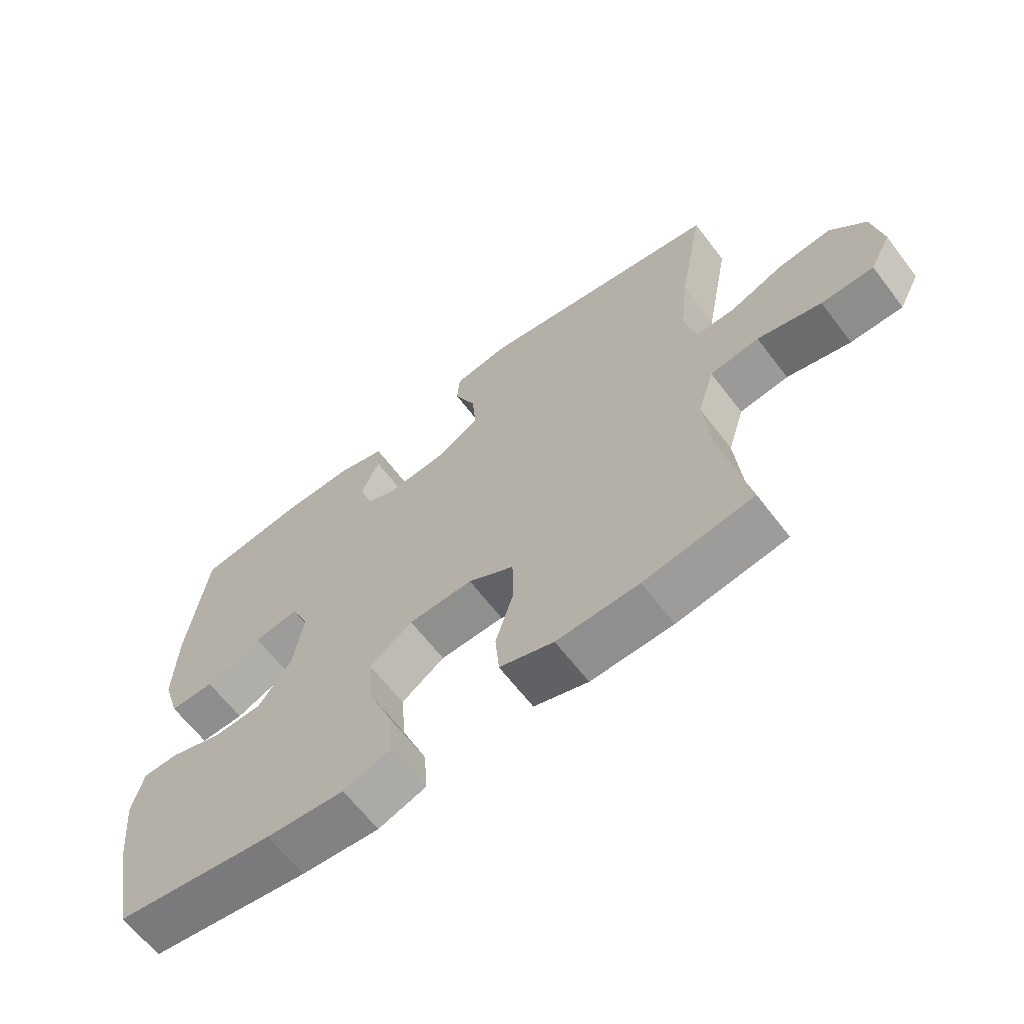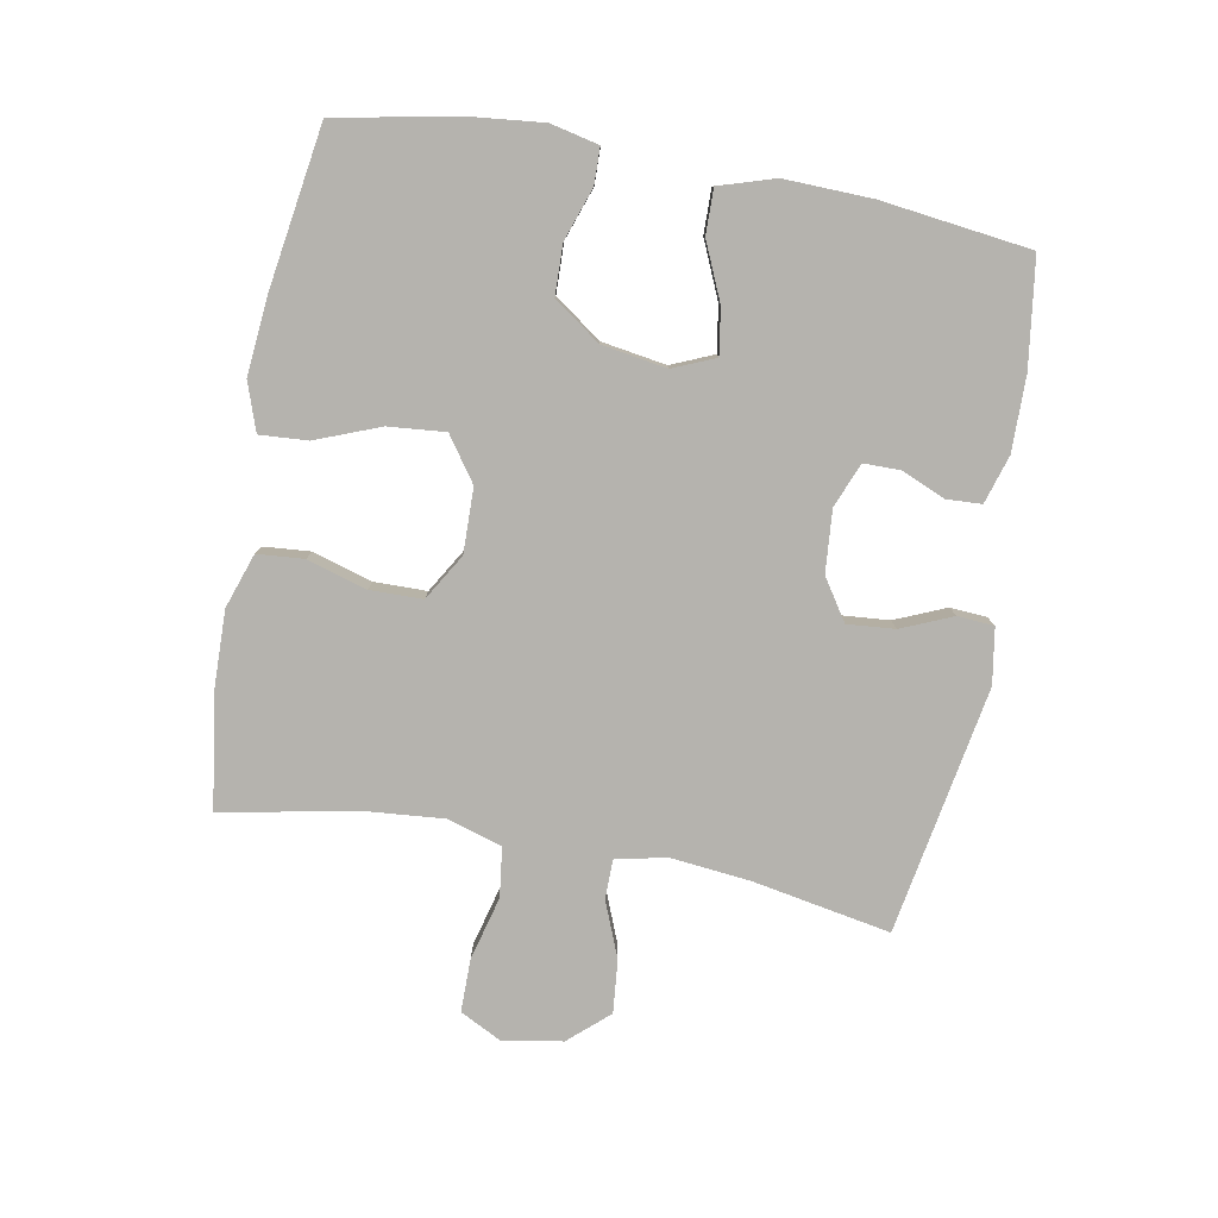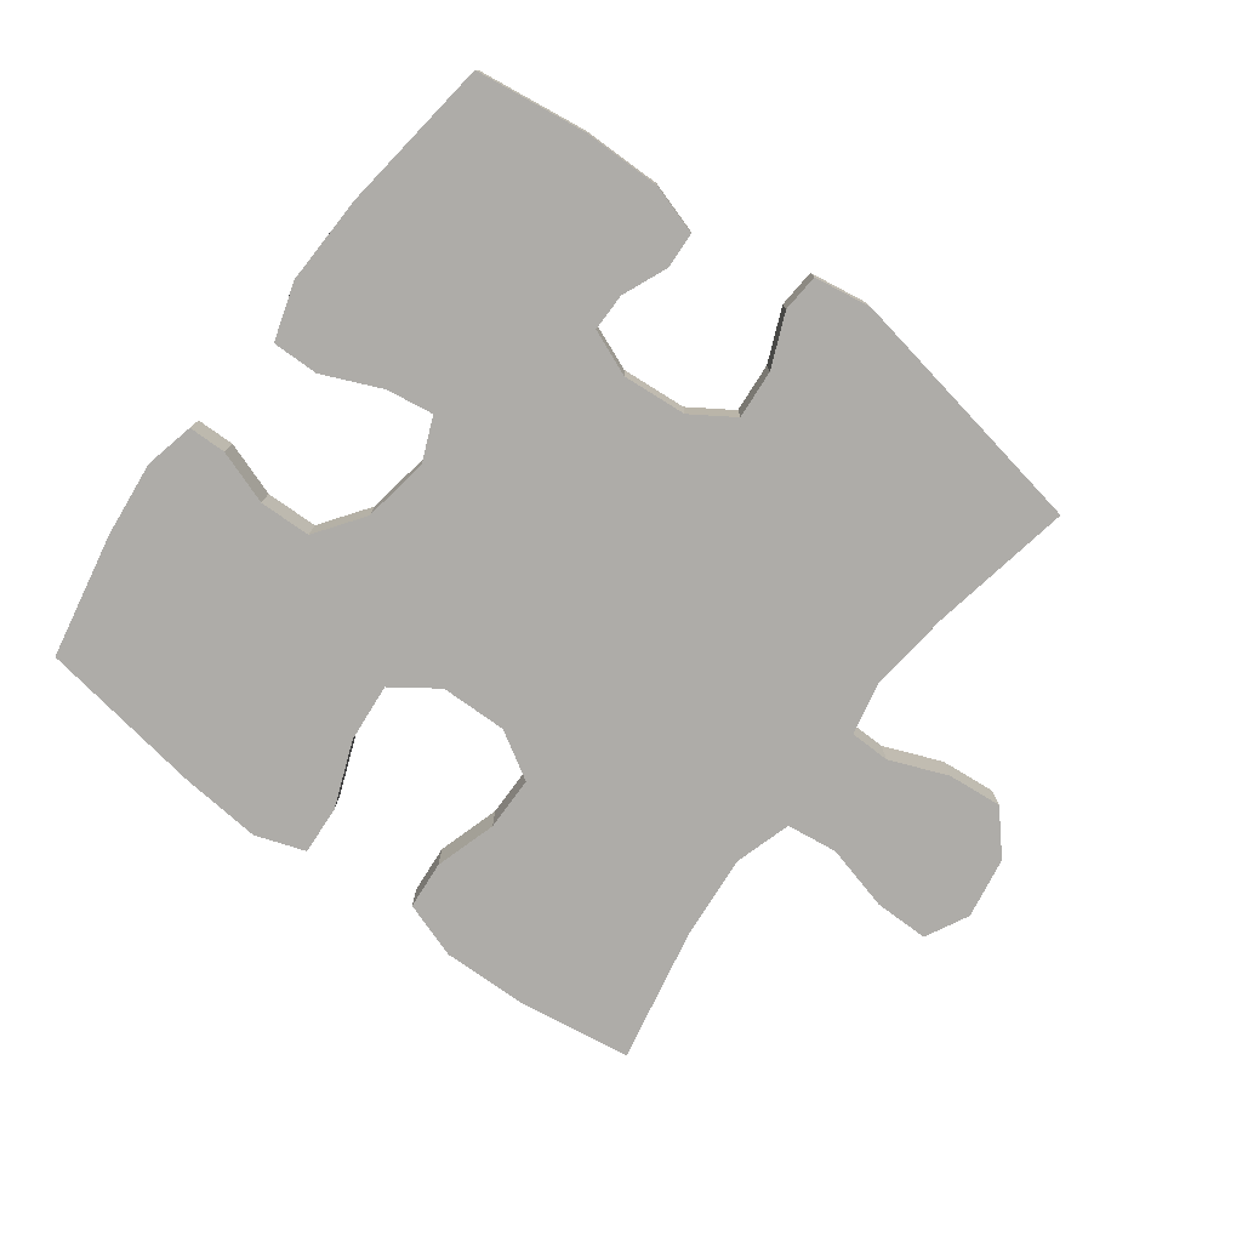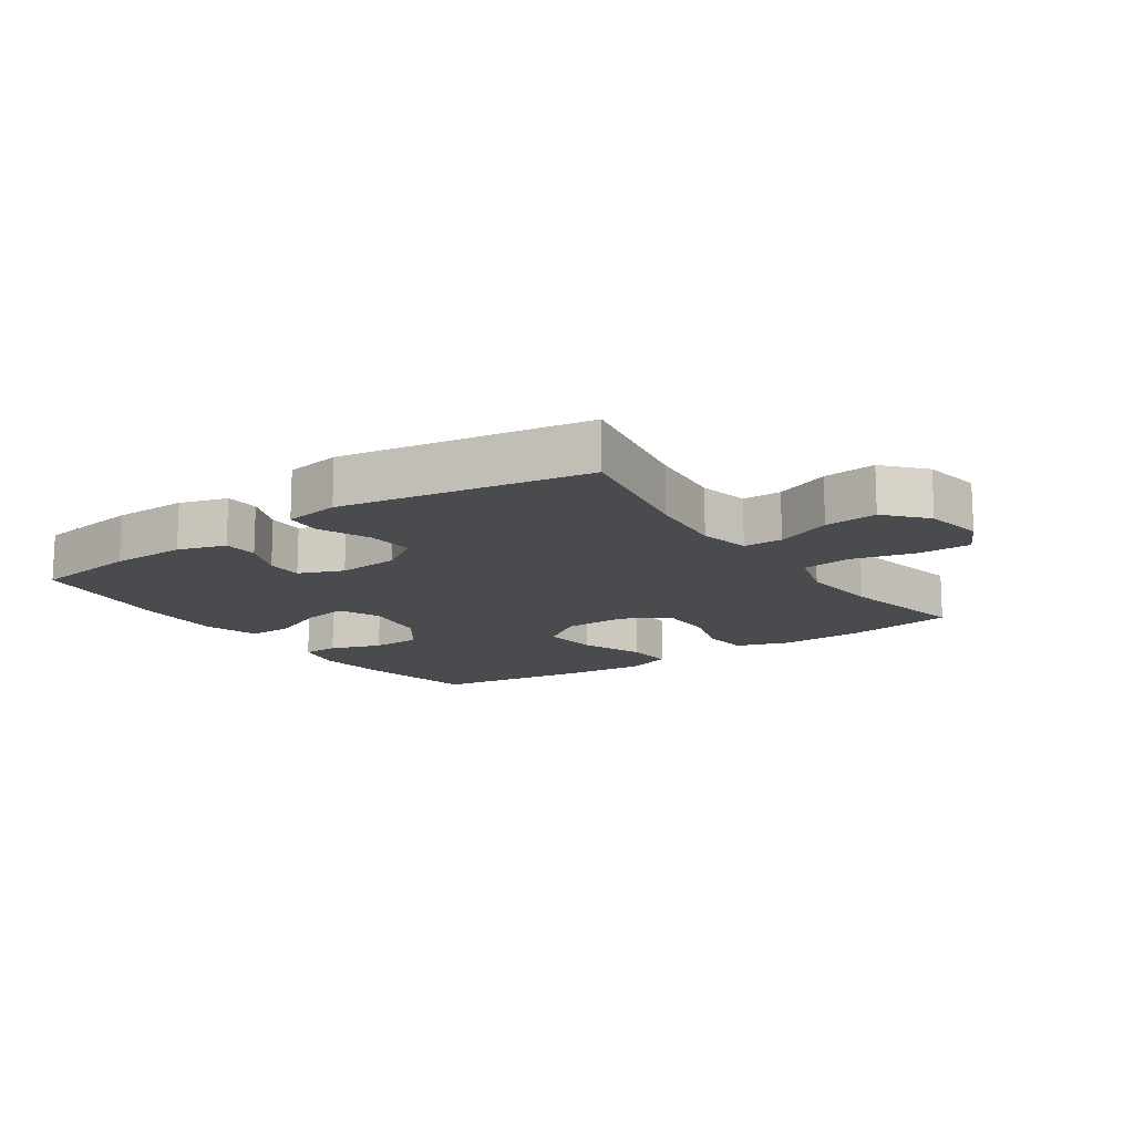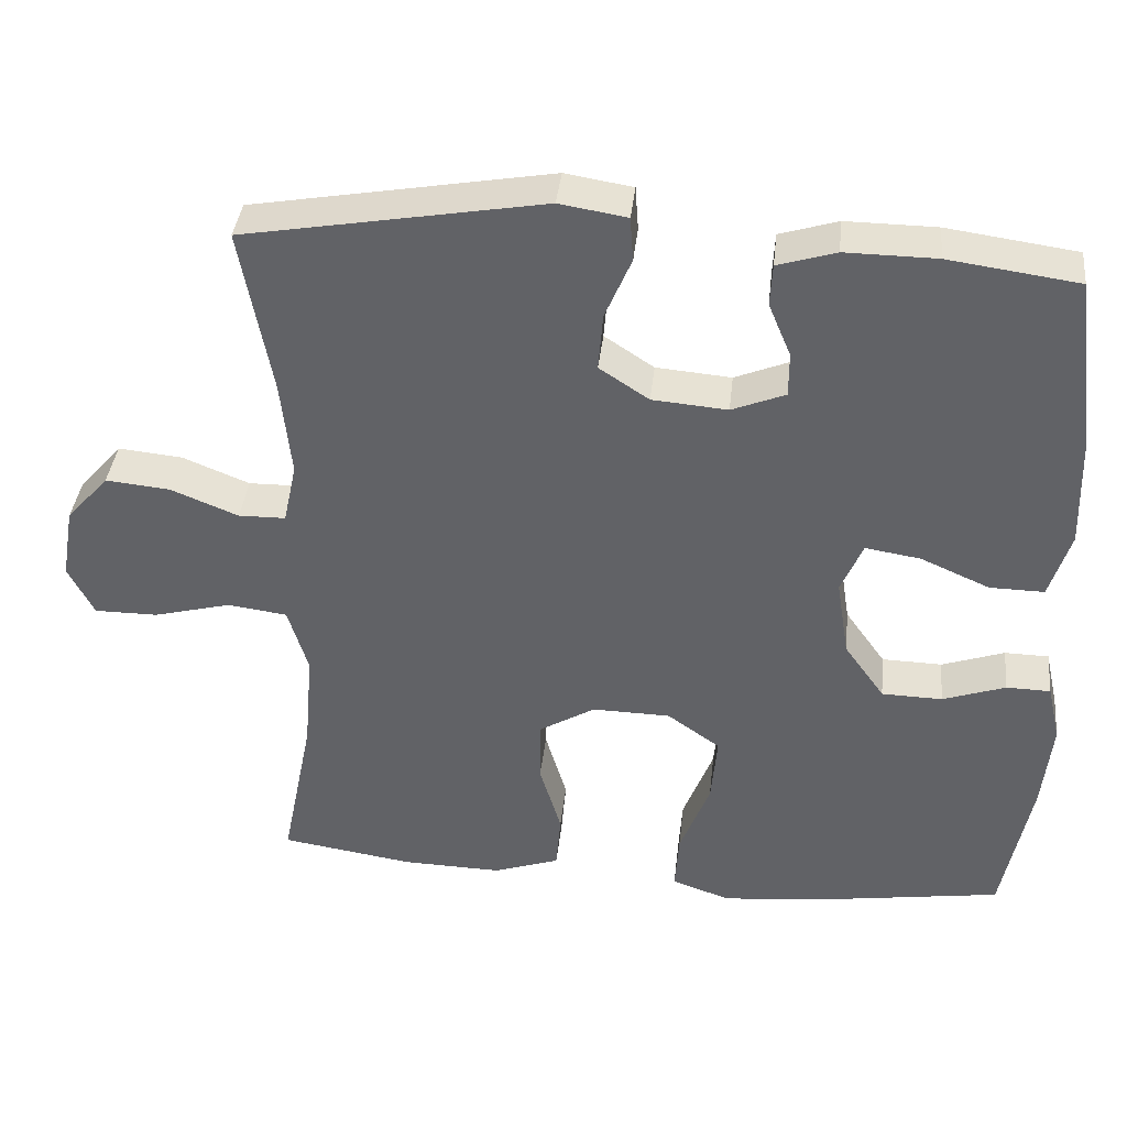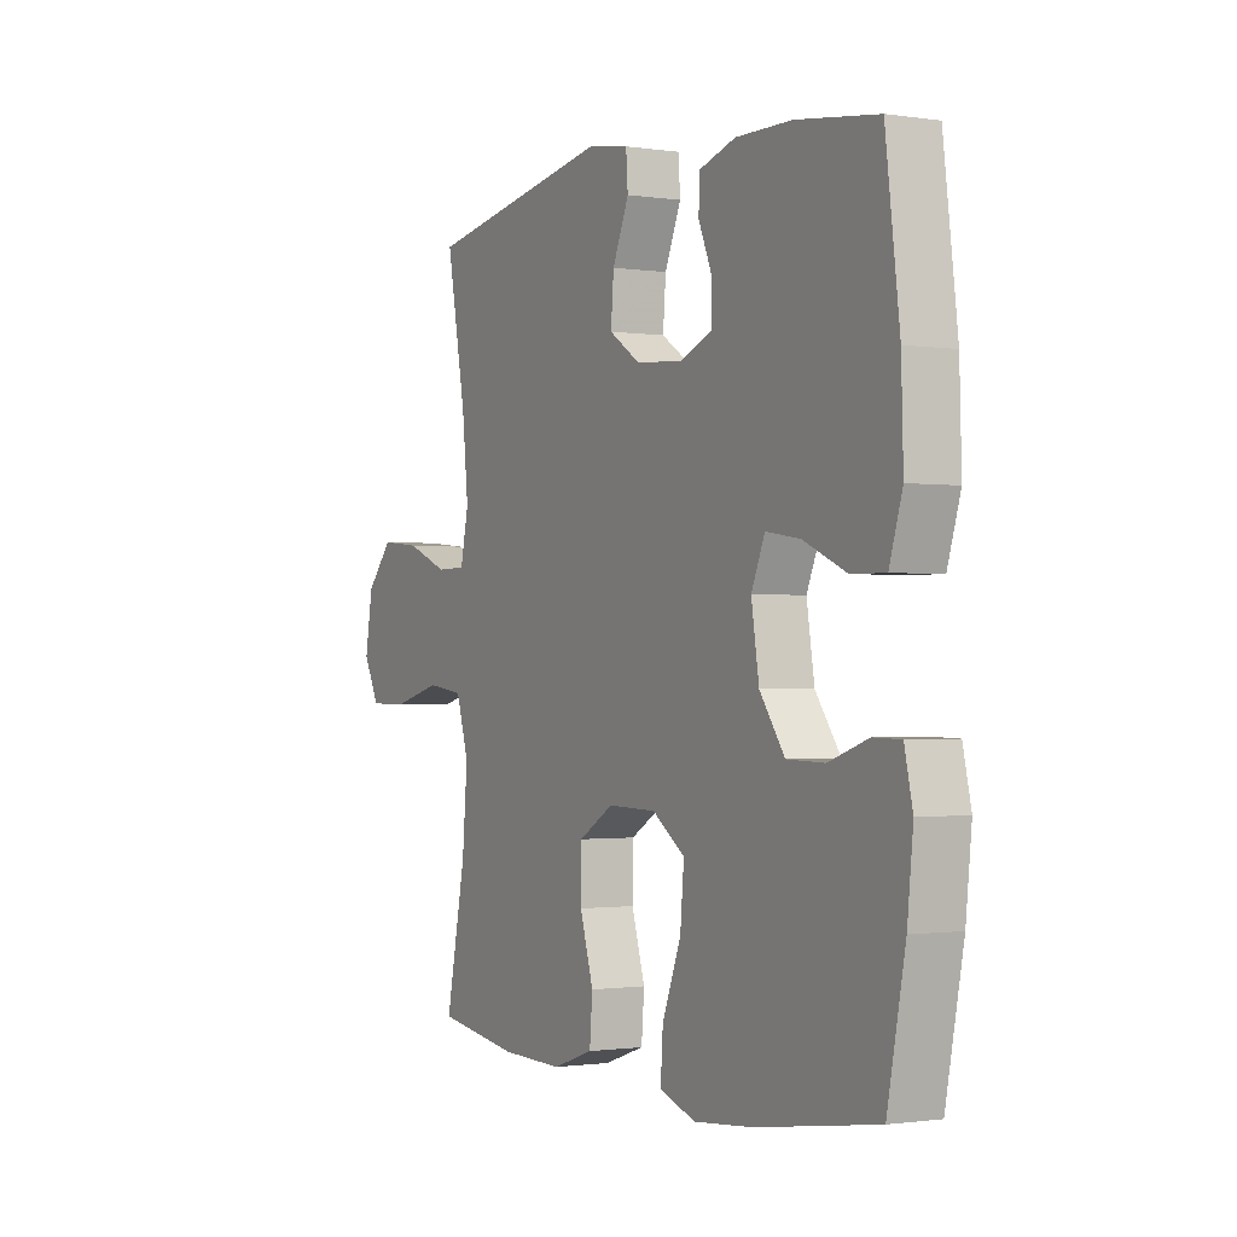
<metadata>
{"format":"obj","ext":"obj","renderer":"f3d","projection":"perspective","resolution":1024,"background":"white","views":[{"elev":-64.5,"azim":37.4,"up":"+Z"},{"elev":-79.9,"azim":-100.4,"up":"+Y"},{"elev":-76.8,"azim":-36.8,"up":"+Y"},{"elev":-14.2,"azim":34.6,"up":"+Y"},{"elev":38.5,"azim":-173.8,"up":"+Z"},{"elev":-1.1,"azim":-118.9,"up":"+Z"}]}
</metadata>
<code>
v -0.5 0.07 -0.5
v -0.537 0.07 -0.31
v -0.549 0.07 -0.195
v -0.532 0.07 -0.12
v -0.475 0.07 -0.119
v -0.394 0.07 -0.147
v -0.316 0.07 -0.145
v -0.264 0.07 -0.072
v -0.248 0.07 0.029
v -0.276 0.07 0.095
v -0.347 0.07 0.084
v -0.436 0.07 0.045
v -0.506 0.07 0.044
v -0.533 0.07 0.131
v -0.529 0.07 0.267
v -0.5 0.07 0.5
v -0.333 0.07 0.523
v -0.216 0.07 0.524
v -0.141 0.07 0.501
v -0.138 0.07 0.447
v -0.167 0.07 0.378
v -0.167 0.07 0.321
v -0.098 0.07 0.293
v -0.001 0.07 0.301
v 0.063 0.07 0.343
v 0.057 0.07 0.417
v 0.023 0.07 0.497
v 0.027 0.07 0.554
v 0.114 0.07 0.568
v 0.5 0.07 0.5
v 0.46 0.07 0.284
v 0.447 0.07 0.16
v 0.464 0.07 0.081
v 0.525 0.07 0.08
v 0.612 0.07 0.115
v 0.695 0.07 0.123
v 0.75 0.07 0.061
v 0.766 0.07 -0.032
v 0.733 0.07 -0.097
v 0.651 0.07 -0.097
v 0.551 0.07 -0.071
v 0.474 0.07 -0.081
v 0.448 0.07 -0.167
v 0.459 0.07 -0.295
v 0.5 0.07 -0.5
v 0.329 0.07 -0.526
v 0.2 0.07 -0.529
v 0.115 0.07 -0.5
v 0.109 0.07 -0.427
v 0.137 0.07 -0.334
v 0.136 0.07 -0.252
v 0.064 0.07 -0.209
v -0.037 0.07 -0.211
v -0.105 0.07 -0.259
v -0.097 0.07 -0.348
v -0.058 0.07 -0.448
v -0.053 0.07 -0.523
v -0.128 0.07 -0.549
v -0.25 0.07 -0.538
v -0.5 0 -0.5
v -0.537 0 -0.31
v -0.549 0 -0.195
v -0.532 0 -0.12
v -0.475 0 -0.119
v -0.394 0 -0.147
v -0.316 0 -0.145
v -0.264 0 -0.072
v -0.248 0 0.029
v -0.276 0 0.095
v -0.347 0 0.084
v -0.436 0 0.045
v -0.506 0 0.044
v -0.533 0 0.131
v -0.529 0 0.267
v -0.5 0 0.5
v -0.333 0 0.523
v -0.216 0 0.524
v -0.141 0 0.501
v -0.138 0 0.447
v -0.167 0 0.378
v -0.167 0 0.321
v -0.098 0 0.293
v -0.001 0 0.301
v 0.063 0 0.343
v 0.057 0 0.417
v 0.023 0 0.497
v 0.027 0 0.554
v 0.114 0 0.568
v 0.5 0 0.5
v 0.46 0 0.284
v 0.447 0 0.16
v 0.464 0 0.081
v 0.525 0 0.08
v 0.612 0 0.115
v 0.695 0 0.123
v 0.75 0 0.061
v 0.766 0 -0.032
v 0.733 0 -0.097
v 0.651 0 -0.097
v 0.551 0 -0.071
v 0.474 0 -0.081
v 0.448 0 -0.167
v 0.459 0 -0.295
v 0.5 0 -0.5
v 0.329 0 -0.526
v 0.2 0 -0.529
v 0.115 0 -0.5
v 0.109 0 -0.427
v 0.137 0 -0.334
v 0.136 0 -0.252
v 0.064 0 -0.209
v -0.037 0 -0.211
v -0.105 0 -0.259
v -0.097 0 -0.348
v -0.058 0 -0.448
v -0.053 0 -0.523
v -0.128 0 -0.549
v -0.25 0 -0.538
f 55 56 57 58
f 54 55 58 59
f 47 48 49 50
f 47 50 51
f 44 45 46 47
f 43 44 47 51
f 42 43 51 52
f 38 39 40 41
f 38 41 42
f 37 38 42
f 34 35 36 37
f 33 34 37 42
f 32 33 42 52
f 28 29 30 31
f 26 27 28 31
f 25 26 31 32
f 24 25 32 52
f 18 19 20 21
f 18 21 22
f 17 18 22
f 16 17 22
f 15 16 22
f 14 15 22 23
f 11 12 13 14
f 10 11 14 23
f 3 4 5 6
f 3 6 7
f 2 3 7
f 54 59 1 2
f 53 54 2 7
f 52 53 7 8
f 24 52 8 9
f 9 10 23 24
f 117 116 115 114
f 118 117 114 113
f 109 108 107 106
f 110 109 106
f 106 105 104 103
f 110 106 103 102
f 111 110 102 101
f 100 99 98 97
f 101 100 97
f 101 97 96
f 96 95 94 93
f 101 96 93 92
f 111 101 92 91
f 90 89 88 87
f 90 87 86 85
f 91 90 85 84
f 111 91 84 83
f 80 79 78 77
f 81 80 77
f 81 77 76
f 81 76 75
f 81 75 74
f 82 81 74 73
f 73 72 71 70
f 82 73 70 69
f 65 64 63 62
f 66 65 62
f 66 62 61
f 61 60 118 113
f 66 61 113 112
f 67 66 112 111
f 68 67 111 83
f 83 82 69 68
f 1 60 61 2
f 2 61 62 3
f 3 62 63 4
f 4 63 64 5
f 5 64 65 6
f 6 65 66 7
f 7 66 67 8
f 8 67 68 9
f 9 68 69 10
f 10 69 70 11
f 11 70 71 12
f 12 71 72 13
f 13 72 73 14
f 14 73 74 15
f 15 74 75 16
f 16 75 76 17
f 17 76 77 18
f 18 77 78 19
f 19 78 79 20
f 20 79 80 21
f 21 80 81 22
f 22 81 82 23
f 23 82 83 24
f 24 83 84 25
f 25 84 85 26
f 26 85 86 27
f 27 86 87 28
f 28 87 88 29
f 29 88 89 30
f 30 89 90 31
f 31 90 91 32
f 32 91 92 33
f 33 92 93 34
f 34 93 94 35
f 35 94 95 36
f 36 95 96 37
f 37 96 97 38
f 38 97 98 39
f 39 98 99 40
f 40 99 100 41
f 41 100 101 42
f 42 101 102 43
f 43 102 103 44
f 44 103 104 45
f 45 104 105 46
f 46 105 106 47
f 47 106 107 48
f 48 107 108 49
f 49 108 109 50
f 50 109 110 51
f 51 110 111 52
f 52 111 112 53
f 53 112 113 54
f 54 113 114 55
f 55 114 115 56
f 56 115 116 57
f 57 116 117 58
f 58 117 118 59
f 59 118 60 1

</code>
